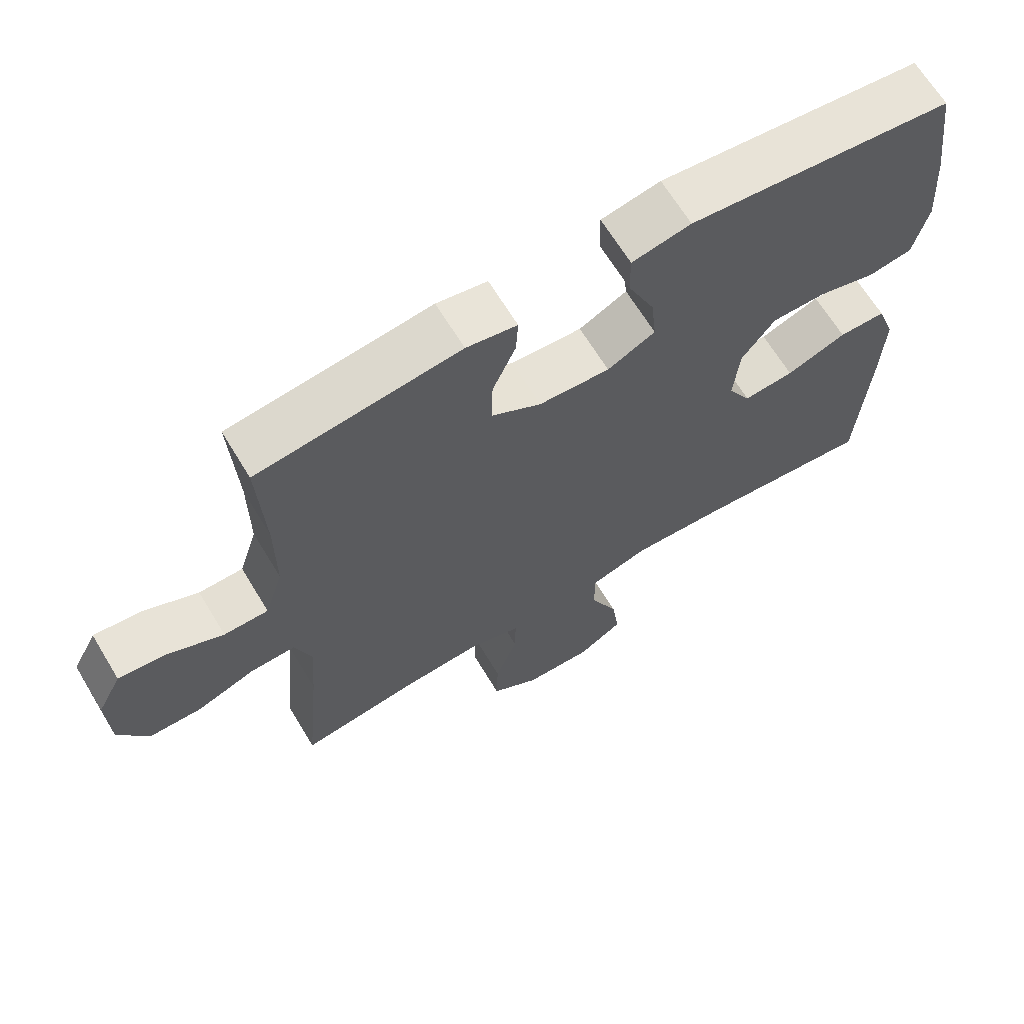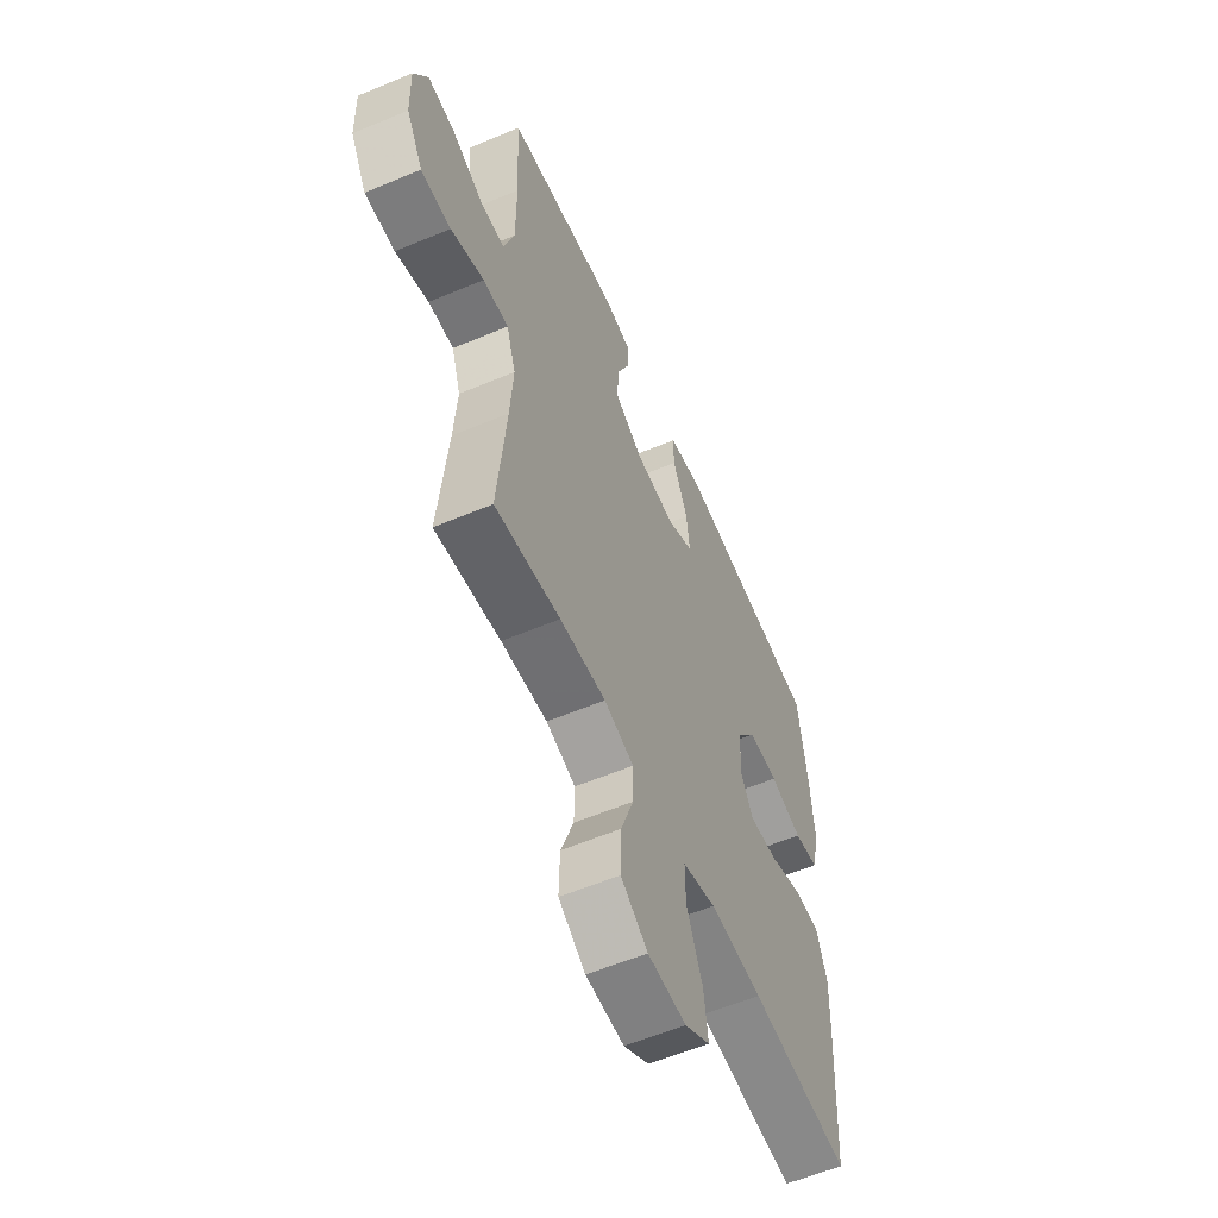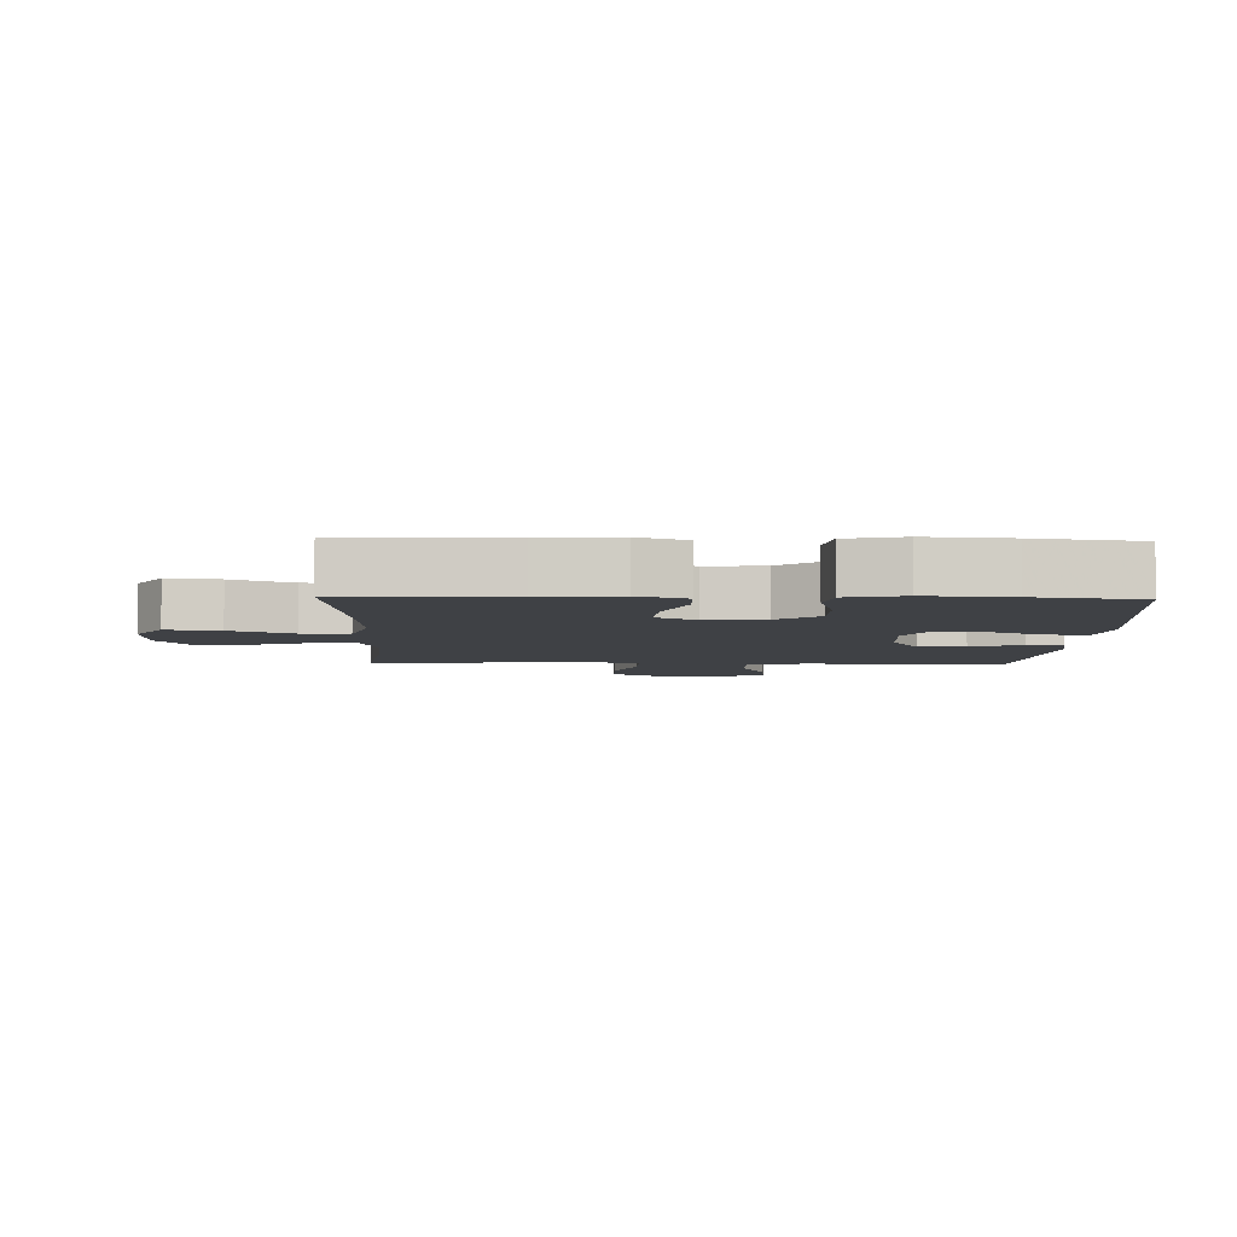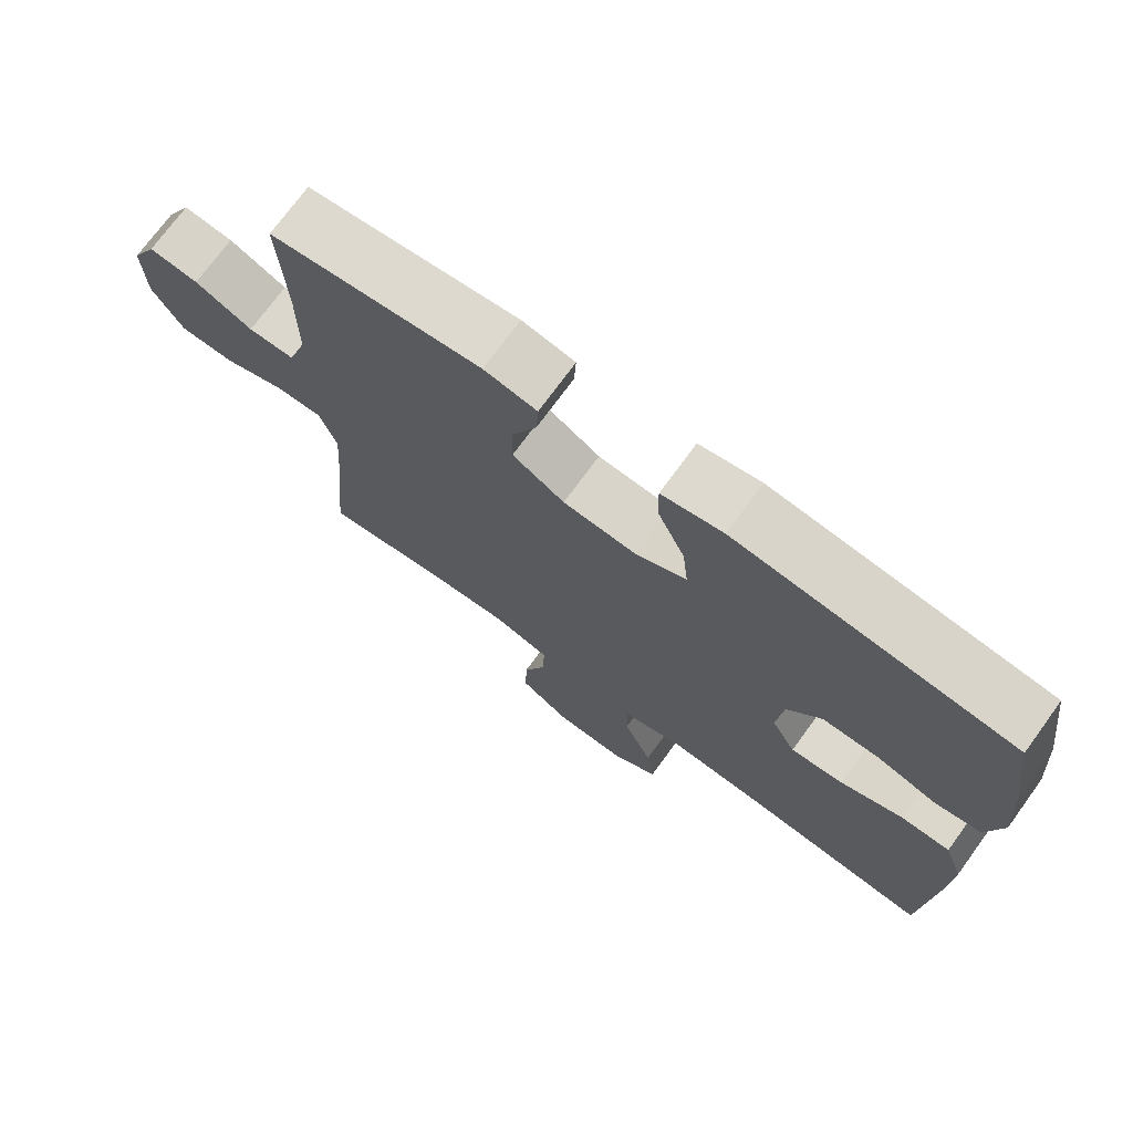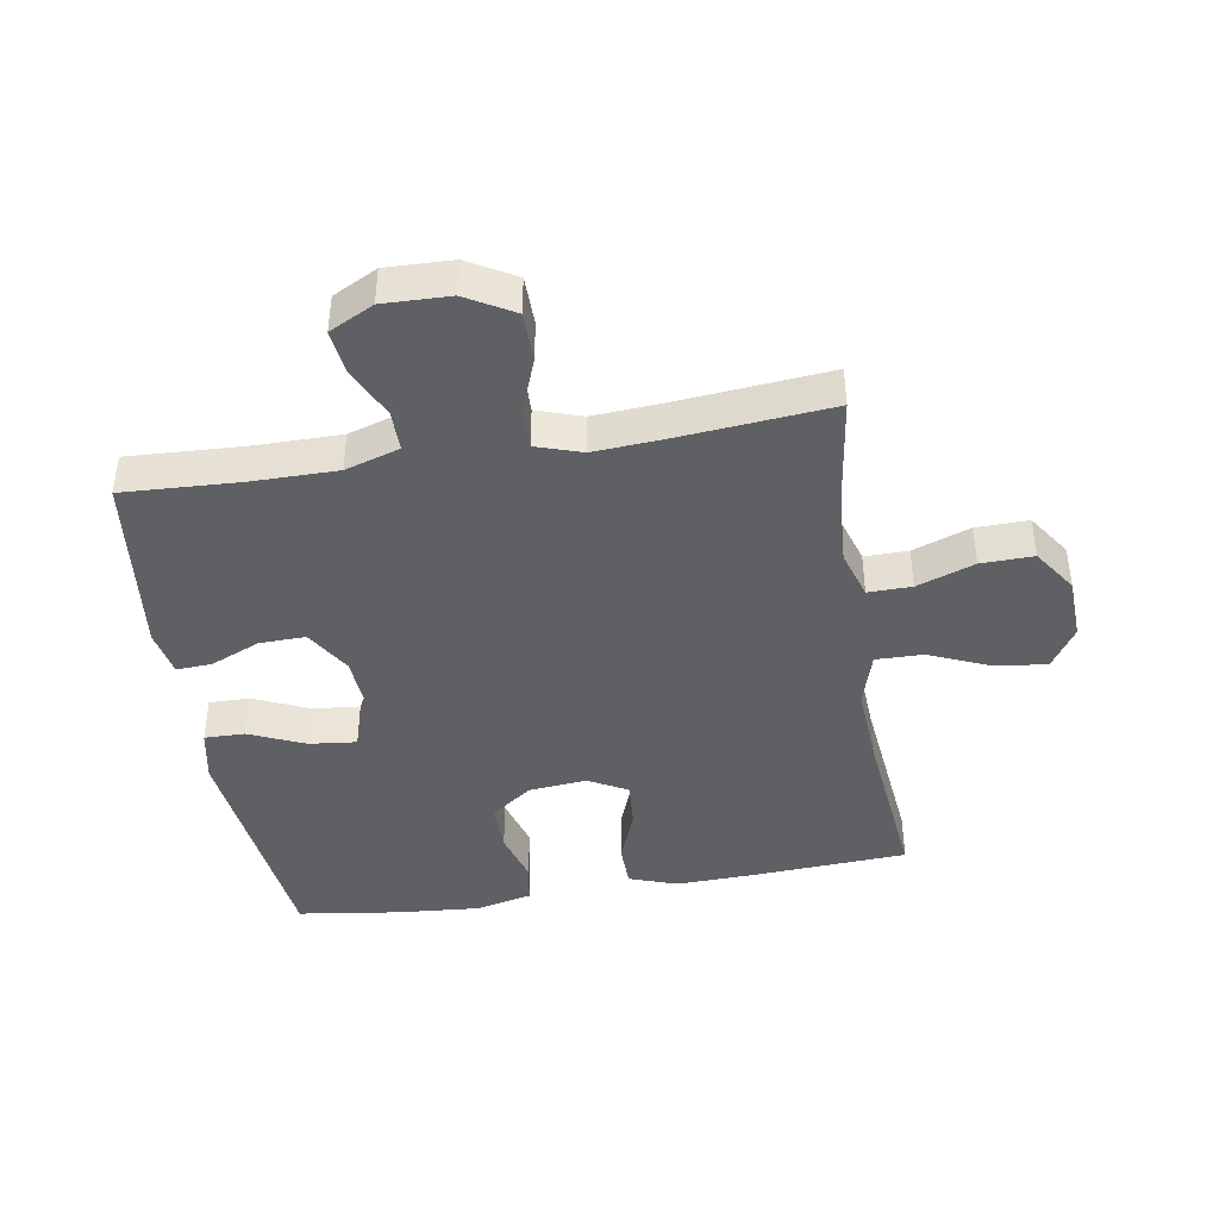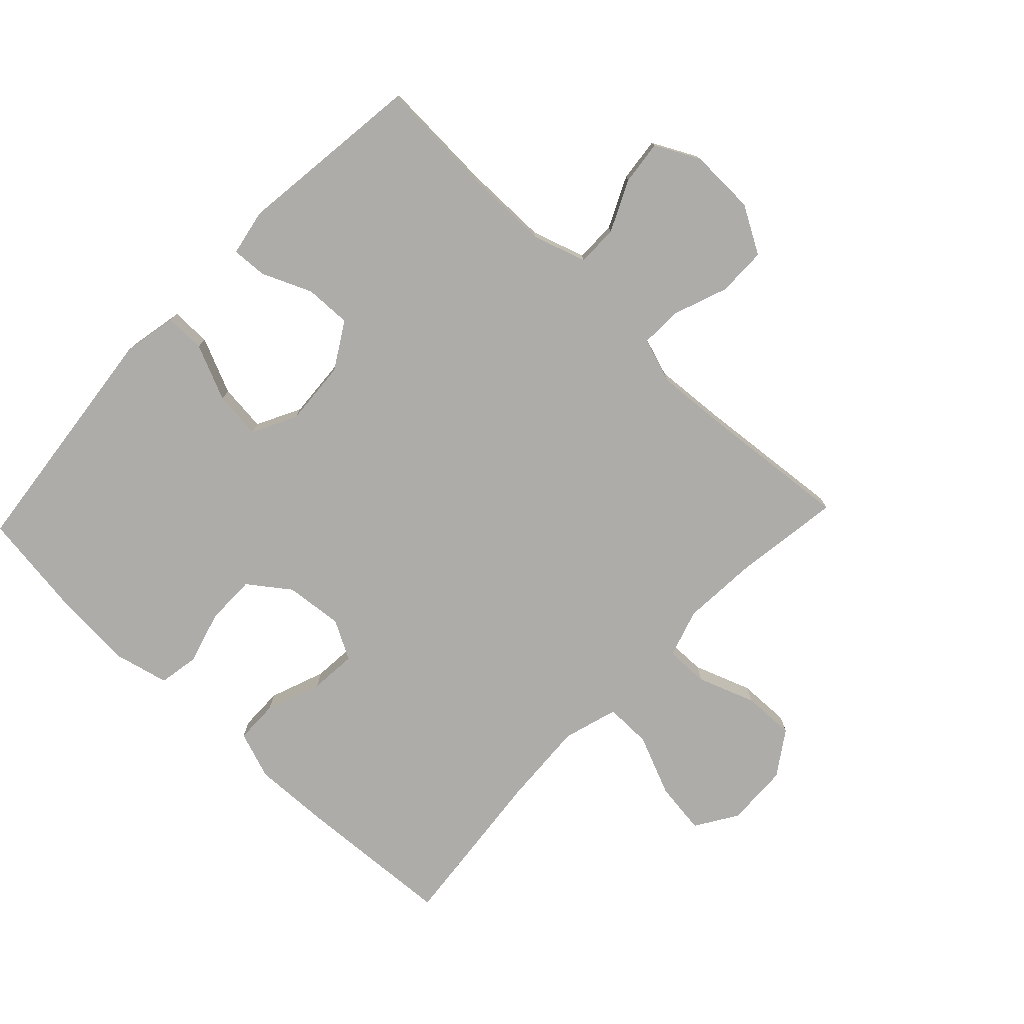
<metadata>
{"format":"obj","ext":"obj","renderer":"f3d","projection":"perspective","resolution":1024,"background":"white","views":[{"elev":66.4,"azim":148.8,"up":"+Z"},{"elev":-58.1,"azim":113.5,"up":"+Z"},{"elev":-5.5,"azim":-91.8,"up":"+Y"},{"elev":73.1,"azim":-143.9,"up":"+Z"},{"elev":-42.1,"azim":99.4,"up":"+Y"},{"elev":-76.7,"azim":46.5,"up":"+Y"}]}
</metadata>
<code>
v 0.5 0.07 0.5
v 0.491 0.07 0.316
v 0.491 0.07 0.18
v 0.518 0.07 0.094
v 0.583 0.07 0.094
v 0.664 0.07 0.132
v 0.734 0.07 0.14
v 0.77 0.07 0.07
v 0.767 0.07 -0.035
v 0.724 0.07 -0.11
v 0.646 0.07 -0.111
v 0.56 0.07 -0.079
v 0.494 0.07 -0.077
v 0.47 0.07 -0.149
v 0.478 0.07 -0.263
v 0.5 0.07 -0.5
v 0.33 0.07 -0.476
v 0.21 0.07 -0.468
v 0.133 0.07 -0.492
v 0.134 0.07 -0.561
v 0.167 0.07 -0.652
v 0.169 0.07 -0.735
v 0.099 0.07 -0.782
v -0.001 0.07 -0.786
v -0.067 0.07 -0.744
v -0.056 0.07 -0.661
v -0.015 0.07 -0.565
v -0.014 0.07 -0.491
v -0.101 0.07 -0.465
v -0.238 0.07 -0.473
v -0.5 0.07 -0.5
v -0.515 0.07 -0.248
v -0.519 0.07 -0.128
v -0.492 0.07 -0.052
v -0.423 0.07 -0.051
v -0.335 0.07 -0.084
v -0.261 0.07 -0.09
v -0.227 0.07 -0.028
v -0.236 0.07 0.064
v -0.284 0.07 0.129
v -0.363 0.07 0.129
v -0.448 0.07 0.105
v -0.512 0.07 0.116
v -0.533 0.07 0.205
v -0.523 0.07 0.335
v -0.5 0.07 0.5
v -0.115 0.07 0.543
v -0.029 0.07 0.526
v -0.03 0.07 0.462
v -0.069 0.07 0.374
v -0.077 0.07 0.299
v -0.007 0.07 0.263
v 0.097 0.07 0.27
v 0.17 0.07 0.314
v 0.168 0.07 0.387
v 0.134 0.07 0.466
v 0.131 0.07 0.522
v 0.205 0.07 0.536
v 0.5 0 0.5
v 0.491 0 0.316
v 0.491 0 0.18
v 0.518 0 0.094
v 0.583 0 0.094
v 0.664 0 0.132
v 0.734 0 0.14
v 0.77 0 0.07
v 0.767 0 -0.035
v 0.724 0 -0.11
v 0.646 0 -0.111
v 0.56 0 -0.079
v 0.494 0 -0.077
v 0.47 0 -0.149
v 0.478 0 -0.263
v 0.5 0 -0.5
v 0.33 0 -0.476
v 0.21 0 -0.468
v 0.133 0 -0.492
v 0.134 0 -0.561
v 0.167 0 -0.652
v 0.169 0 -0.735
v 0.099 0 -0.782
v -0.001 0 -0.786
v -0.067 0 -0.744
v -0.056 0 -0.661
v -0.015 0 -0.565
v -0.014 0 -0.491
v -0.101 0 -0.465
v -0.238 0 -0.473
v -0.5 0 -0.5
v -0.515 0 -0.248
v -0.519 0 -0.128
v -0.492 0 -0.052
v -0.423 0 -0.051
v -0.335 0 -0.084
v -0.261 0 -0.09
v -0.227 0 -0.028
v -0.236 0 0.064
v -0.284 0 0.129
v -0.363 0 0.129
v -0.448 0 0.105
v -0.512 0 0.116
v -0.533 0 0.205
v -0.523 0 0.335
v -0.5 0 0.5
v -0.115 0 0.543
v -0.029 0 0.526
v -0.03 0 0.462
v -0.069 0 0.374
v -0.077 0 0.299
v -0.007 0 0.263
v 0.097 0 0.27
v 0.17 0 0.314
v 0.168 0 0.387
v 0.134 0 0.466
v 0.131 0 0.522
v 0.205 0 0.536
f 58 1 2
f 57 58 2
f 56 57 2
f 55 56 2
f 54 55 2 3
f 53 54 3 4
f 52 53 4
f 48 49 50
f 47 48 50
f 46 47 50
f 45 46 50
f 44 45 50
f 43 44 50
f 42 43 50
f 41 42 50
f 40 41 50 51
f 39 40 51 52
f 34 35 36
f 33 34 36
f 32 33 36
f 31 32 36
f 30 31 36
f 29 30 36 37
f 28 29 37 38
f 25 26 27
f 24 25 27
f 23 24 27
f 22 23 27
f 21 22 27
f 20 21 27
f 19 20 27 28
f 39 52 4
f 38 39 4
f 28 38 4
f 19 28 4
f 18 19 4
f 10 11 12
f 9 10 12
f 8 9 12
f 7 8 12
f 6 7 12
f 5 6 12
f 5 12 13
f 4 5 13
f 4 13 14
f 18 4 14
f 17 18 14
f 17 14 15
f 15 16 17
f 60 59 116
f 60 116 115
f 60 115 114
f 60 114 113
f 61 60 113 112
f 62 61 112 111
f 62 111 110
f 108 107 106
f 108 106 105
f 108 105 104
f 108 104 103
f 108 103 102
f 108 102 101
f 108 101 100
f 108 100 99
f 109 108 99 98
f 110 109 98 97
f 94 93 92
f 94 92 91
f 94 91 90
f 94 90 89
f 94 89 88
f 95 94 88 87
f 96 95 87 86
f 85 84 83
f 85 83 82
f 85 82 81
f 85 81 80
f 85 80 79
f 85 79 78
f 86 85 78 77
f 62 110 97
f 62 97 96
f 62 96 86
f 62 86 77
f 62 77 76
f 70 69 68
f 70 68 67
f 70 67 66
f 70 66 65
f 70 65 64
f 70 64 63
f 71 70 63
f 71 63 62
f 72 71 62
f 72 62 76
f 72 76 75
f 73 72 75
f 75 74 73
f 1 59 60 2
f 2 60 61 3
f 3 61 62 4
f 4 62 63 5
f 5 63 64 6
f 6 64 65 7
f 7 65 66 8
f 8 66 67 9
f 9 67 68 10
f 10 68 69 11
f 11 69 70 12
f 12 70 71 13
f 13 71 72 14
f 14 72 73 15
f 15 73 74 16
f 16 74 75 17
f 17 75 76 18
f 18 76 77 19
f 19 77 78 20
f 20 78 79 21
f 21 79 80 22
f 22 80 81 23
f 23 81 82 24
f 24 82 83 25
f 25 83 84 26
f 26 84 85 27
f 27 85 86 28
f 28 86 87 29
f 29 87 88 30
f 30 88 89 31
f 31 89 90 32
f 32 90 91 33
f 33 91 92 34
f 34 92 93 35
f 35 93 94 36
f 36 94 95 37
f 37 95 96 38
f 38 96 97 39
f 39 97 98 40
f 40 98 99 41
f 41 99 100 42
f 42 100 101 43
f 43 101 102 44
f 44 102 103 45
f 45 103 104 46
f 46 104 105 47
f 47 105 106 48
f 48 106 107 49
f 49 107 108 50
f 50 108 109 51
f 51 109 110 52
f 52 110 111 53
f 53 111 112 54
f 54 112 113 55
f 55 113 114 56
f 56 114 115 57
f 57 115 116 58
f 58 116 59 1

</code>
